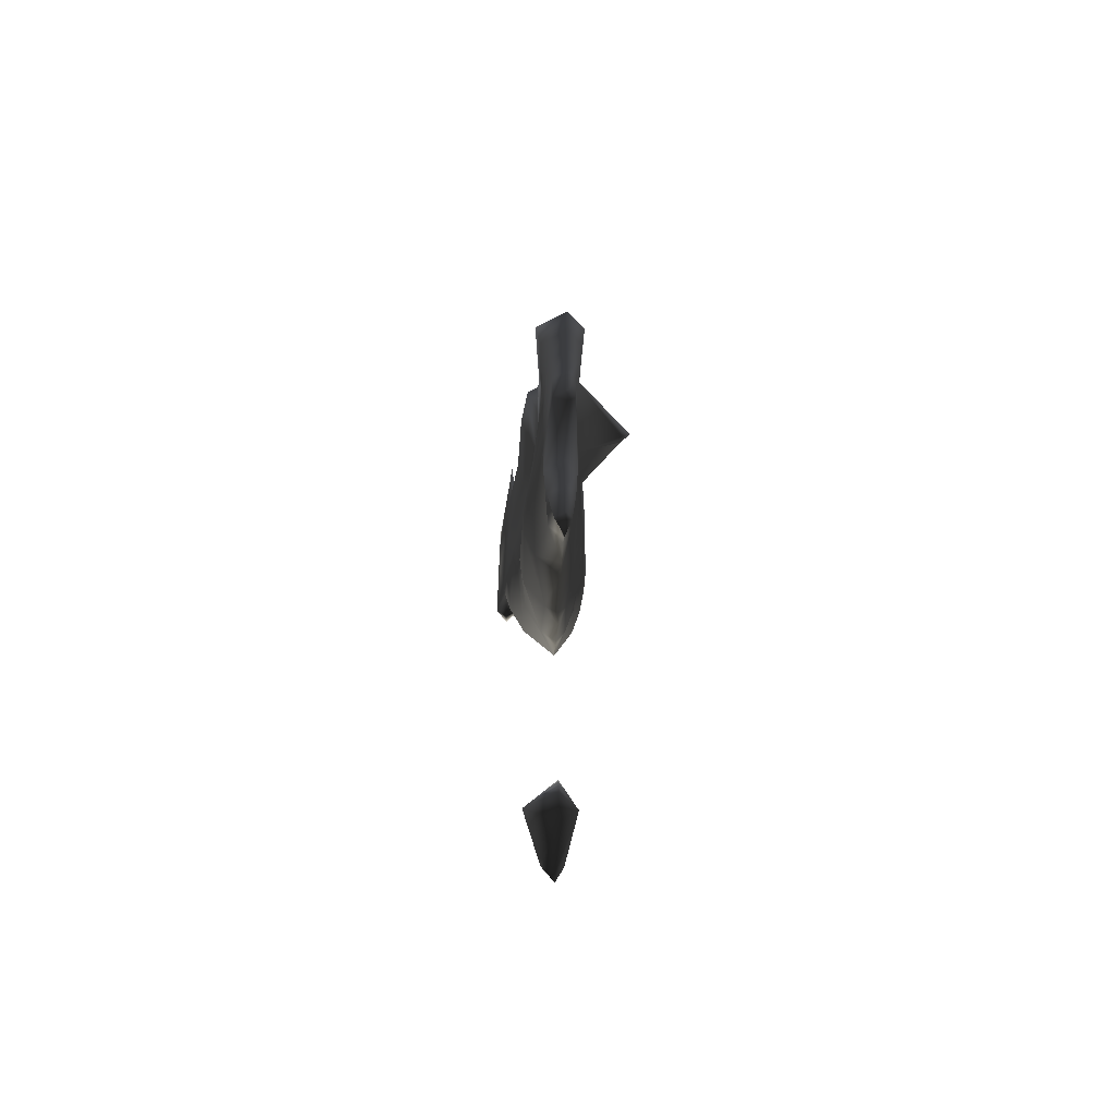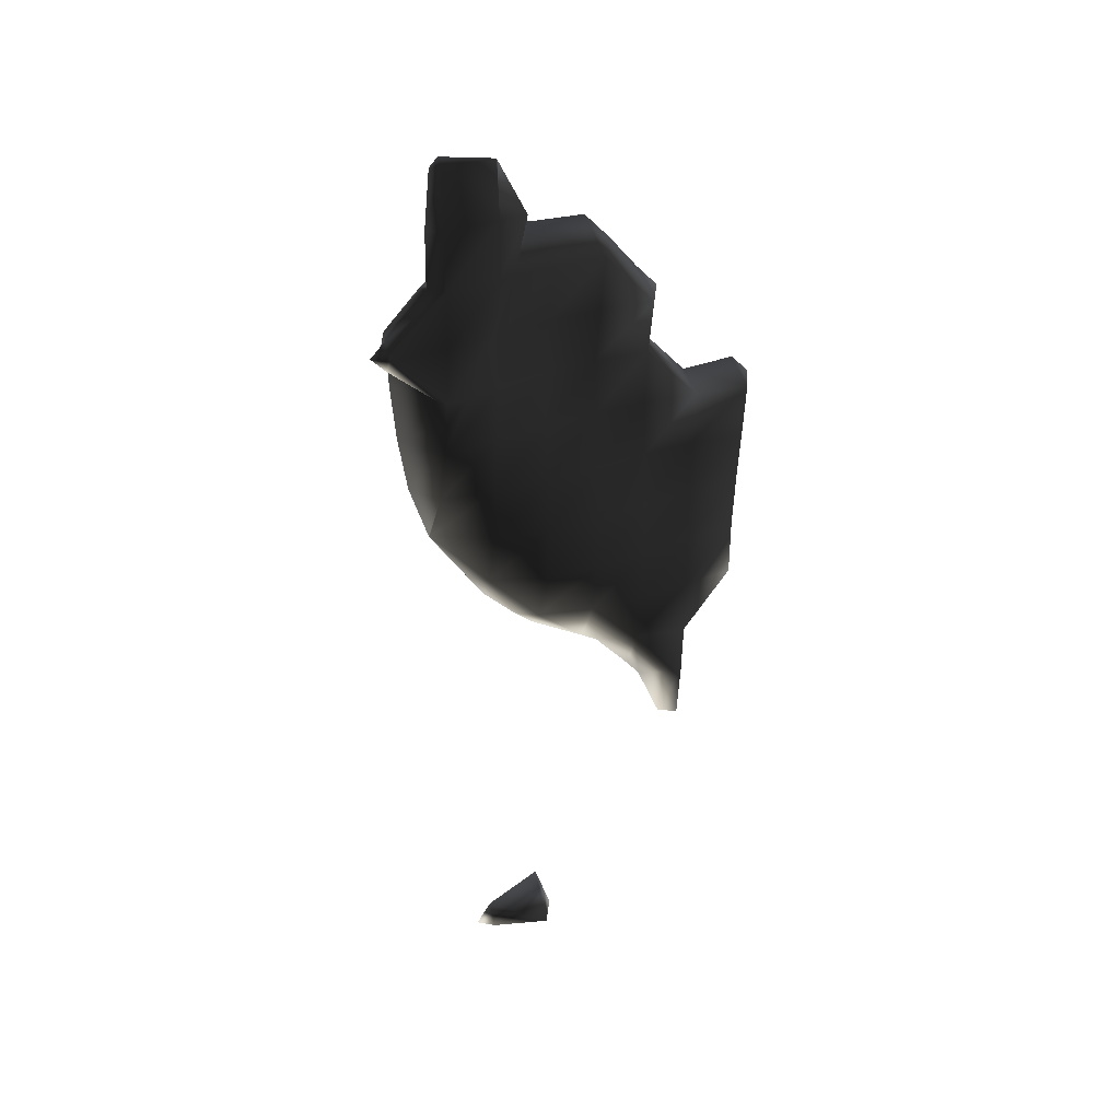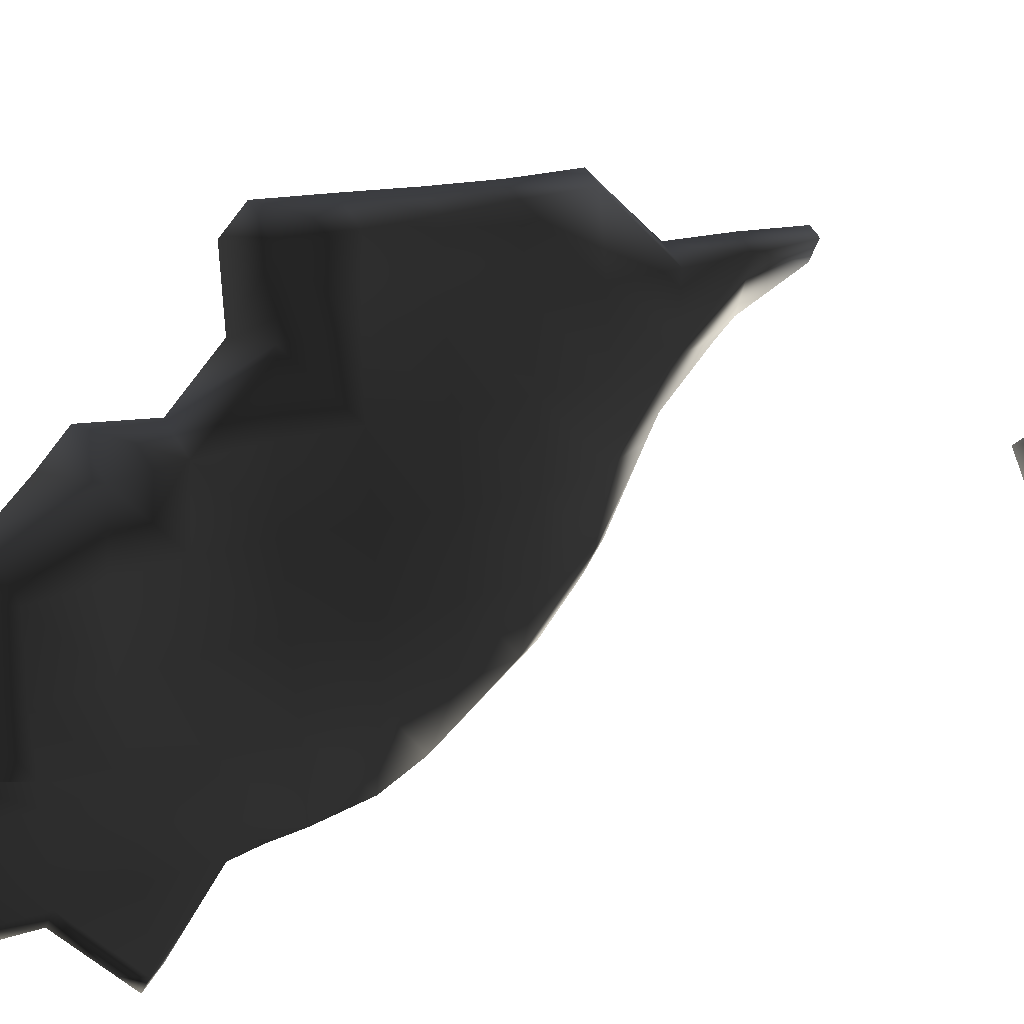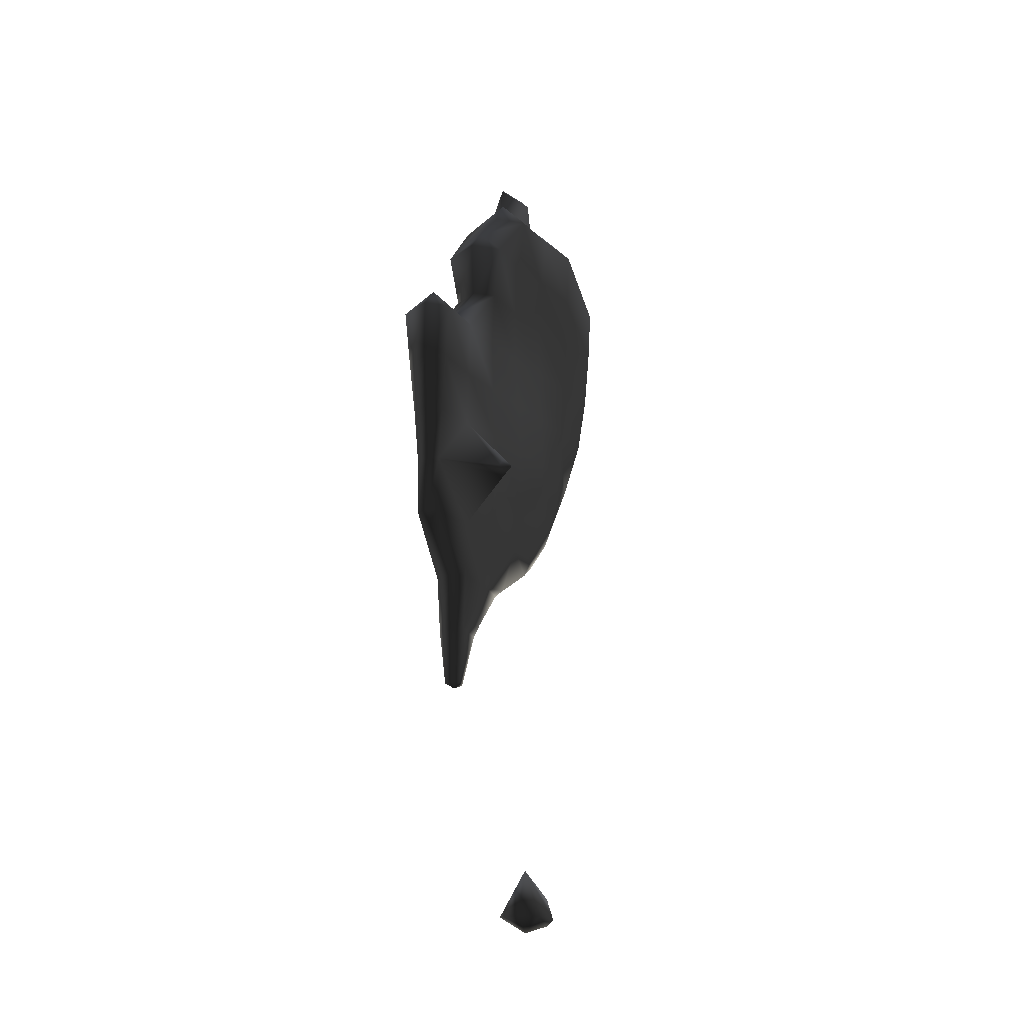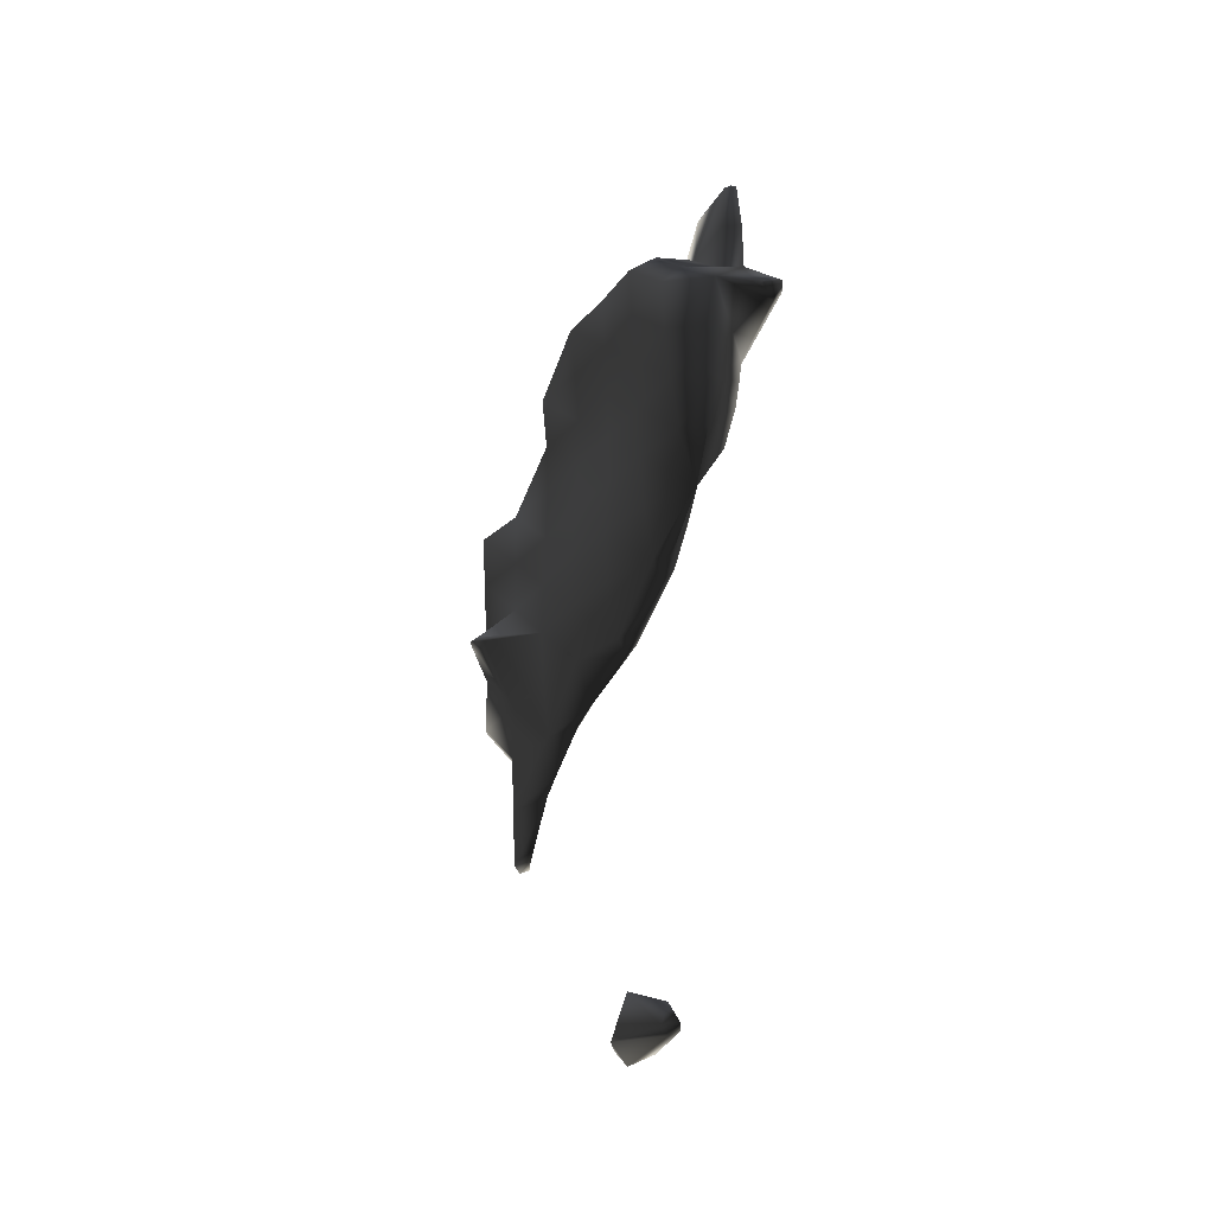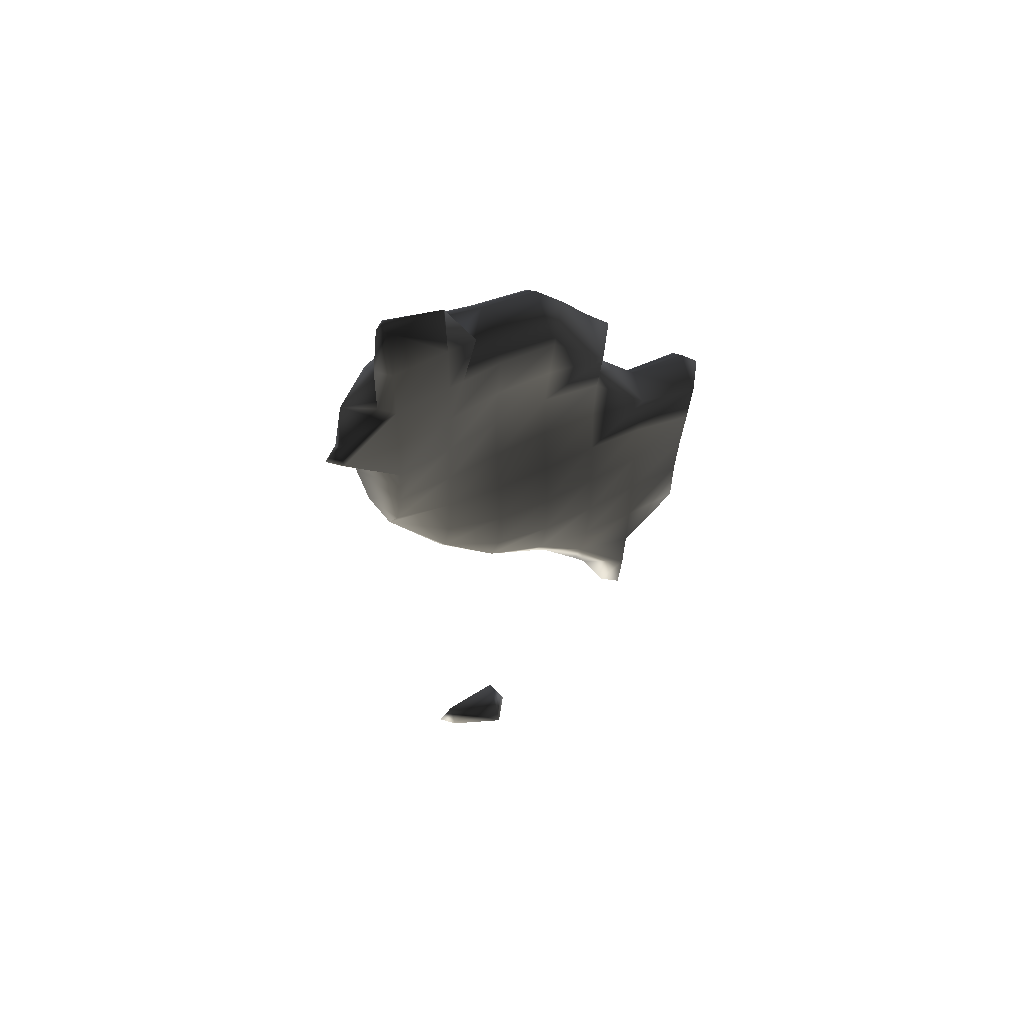
<metadata>
{"format":"obj","ext":"obj","renderer":"f3d","projection":"perspective","resolution":1024,"background":"white","views":[{"elev":-66.0,"azim":177.7,"up":"+Z"},{"elev":29.3,"azim":65.0,"up":"+Z"},{"elev":19.2,"azim":56.4,"up":"+Y"},{"elev":-16.7,"azim":-154.2,"up":"+Z"},{"elev":-31.7,"azim":-35.9,"up":"+Z"},{"elev":56.6,"azim":68.2,"up":"+Z"}]}
</metadata>
<code>
v 69.83 115 80
v 70 115 79.83
v 70 114.8 80
v 70 115 80.17
v 70 115.2 80
v 70.99 110 81
v 71 110 80.98
v 71 110 81
v 71 109.6 82
v 70.65 110 82
v 71 109.5 83
v 70.48 110 83
v 71 109.4 84
v 70.39 110 84
v 71 109.3 85
v 70.33 110 85
v 71 110 85.67
v 70.87 111 72
v 71 111 71.87
v 71 110.7 72
v 71 111 72.39
v 70.83 111 80
v 71 111 79.59
v 71 110.7 80
v 70.66 111 81
v 70.59 111 82
v 70.55 111 83
v 70.5 111 84
v 70.44 111 85
v 71 110.4 86
v 70.4 111 86
v 71 111 86.6
v 70.69 112 72
v 71 112 71.69
v 71 112 72.86
v 70.86 112 79
v 71 112 78.72
v 71 111.6 79
v 70.63 112 80
v 70.58 112 81
v 70.6 112 82
v 70.65 112 83
v 70.65 112 84
v 70.58 112 85
v 70.5 112 86
v 71 112 86.5
v 71 112.3 72
v 70.73 113 79
v 71 113 78.18
v 70.61 113 80
v 70.6 113 81
v 70.65 113 82
v 70.72 113 83
v 70.72 113 84
v 70.62 113 85
v 70.52 113 86
v 71 113 86.48
v 70.85 114 78
v 71 114 77.27
v 71 113.3 78
v 70.72 114 79
v 70.67 114 80
v 70.68 114 81
v 70.72 114 82
v 70.75 114 83
v 70.7 114 84
v 70.59 114 85
v 71 114 85.41
v 71 113.5 86
v 70.89 115 76
v 71 115 75.89
v 71 114.7 76
v 71 114.2 77
v 70.82 115 77
v 70.79 115 78
v 70.77 115 79
v 70.77 115 81
v 70.75 115 82
v 70.71 115 83
v 71 115 83.29
v 71 114.3 84
v 71 114.4 85
v 71 115.1 76
v 71 115.2 77
v 71 115.2 78
v 70.85 116 79
v 71 116 78.85
v 70.84 116 80
v 70.79 116 81
v 70.72 116 82
v 70.65 116 83
v 71 116 83.35
v 71 116.1 79
v 71 116.2 80
v 71 116.2 81
v 71 116.3 82
v 71 116.3 83
v 71.73 109 85
v 72 109 84.73
v 72 108.7 85
v 72 109 85.27
v 71.02 110 81
v 71.61 110 82
v 71.9 110 83
v 72 110 83.55
v 72 109.9 84
v 72 109.7 86
v 71.73 110 86
v 72 109.7 87
v 71.74 110 87
v 72 109.8 88
v 71.84 110 88
v 72 110 88.16
v 71.22 111 72
v 71.29 111 80
v 71.59 111 81
v 71.71 111 82
v 71.79 111 83
v 72 110.4 84
v 71.87 111 84
v 71.97 111 85
v 72 110.9 85
v 72 111 85.42
v 71.92 111 87
v 72 111 87.97
v 72 111 88
v 71.54 112 72
v 71.24 112 79
v 71.65 112 80
v 71.74 112 81
v 71.7 112 82
v 71.62 112 83
v 71.61 112 84
v 71.73 112 85
v 72 111.3 86
v 71.86 112 86
v 72 111.5 87
v 71.46 113 79
v 71.68 113 80
v 71.7 113 81
v 71.61 113 82
v 71.49 113 83
v 71.48 113 84
v 71.65 113 85
v 71.83 113 86
v 71.26 114 78
v 71.48 114 79
v 71.57 114 80
v 71.56 114 81
v 71.49 114 82
v 71.44 114 83
v 71.52 114 84
v 71.71 114 85
v 71.19 115 76
v 71.31 115 77
v 71.37 115 78
v 71.4 115 79
v 71.4 115 80
v 71.4 115 81
v 71.43 115 82
v 71.5 115 83
v 71.26 116 79
v 71.28 116 80
v 71.37 116 81
v 71.49 116 82
v 71.6 116 83
v 72.2 109 85
v 72.07 110 84
v 72.16 110 85
v 72.2 110 86
v 72.2 110 87
v 72.12 110 88
v 72.04 111 86
v 72.06 111 87
f 3 2 1
f 1 4 3
f 2 5 1
f 1 5 4
f 8 7 6
f 10 9 6
f 6 9 8
f 12 11 10
f 10 11 9
f 14 13 12
f 12 13 11
f 16 15 14
f 14 15 13
f 16 17 15
f 20 19 18
f 18 21 20
f 24 23 22
f 24 22 7
f 22 6 7
f 22 25 6
f 6 26 10
f 6 25 26
f 10 27 12
f 10 26 27
f 12 28 14
f 12 27 28
f 14 29 16
f 14 28 29
f 17 16 30
f 16 31 30
f 16 29 31
f 31 32 30
f 18 19 33
f 33 19 34
f 21 18 35
f 35 18 33
f 38 37 36
f 38 36 23
f 36 22 23
f 36 39 22
f 22 40 25
f 22 39 40
f 25 41 26
f 25 40 41
f 26 42 27
f 26 41 42
f 27 43 28
f 27 42 43
f 28 44 29
f 28 43 44
f 29 45 31
f 29 44 45
f 32 31 46
f 46 31 45
f 34 47 33
f 33 47 35
f 36 37 48
f 48 37 49
f 36 50 39
f 36 48 50
f 39 51 40
f 39 50 51
f 40 52 41
f 40 51 52
f 41 53 42
f 41 52 53
f 42 54 43
f 42 53 54
f 43 55 44
f 43 54 55
f 44 56 45
f 44 55 56
f 46 45 57
f 57 45 56
f 60 59 58
f 60 58 49
f 58 48 49
f 58 61 48
f 48 62 50
f 48 61 62
f 50 63 51
f 50 62 63
f 51 64 52
f 51 63 64
f 52 65 53
f 52 64 65
f 53 66 54
f 53 65 66
f 54 67 55
f 54 66 67
f 69 56 68
f 56 67 68
f 56 55 67
f 56 69 57
f 72 71 70
f 74 73 70
f 70 73 72
f 73 74 59
f 74 58 59
f 74 75 58
f 58 76 61
f 58 75 76
f 76 2 3
f 62 76 3
f 61 76 62
f 62 3 4
f 77 62 4
f 63 62 77
f 63 78 64
f 63 77 78
f 64 79 65
f 64 78 79
f 81 66 80
f 66 79 80
f 66 65 79
f 66 81 67
f 67 81 82
f 67 82 68
f 71 83 70
f 70 83 74
f 74 83 84
f 74 84 75
f 75 84 85
f 87 86 85
f 86 75 85
f 86 76 75
f 88 5 2
f 76 88 2
f 86 88 76
f 77 4 5
f 88 77 5
f 89 77 88
f 77 90 78
f 77 89 90
f 78 91 79
f 78 90 91
f 80 79 92
f 92 79 91
f 87 93 86
f 86 93 88
f 88 93 94
f 88 94 89
f 89 94 95
f 89 95 90
f 90 95 96
f 90 96 91
f 91 96 97
f 91 97 92
f 100 99 98
f 98 101 100
f 102 7 8
f 9 103 8
f 8 103 102
f 11 104 9
f 9 104 103
f 104 11 105
f 11 106 105
f 11 13 106
f 15 98 99
f 106 15 99
f 13 15 106
f 108 107 17
f 17 107 15
f 107 101 15
f 101 98 15
f 110 109 108
f 108 109 107
f 112 111 110
f 110 111 109
f 112 113 111
f 114 19 20
f 21 114 20
f 115 23 24
f 7 102 24
f 102 115 24
f 102 116 115
f 117 102 103
f 116 102 117
f 118 103 104
f 117 103 118
f 104 105 119
f 120 104 119
f 118 104 120
f 122 121 120
f 122 120 119
f 17 30 108
f 121 122 123
f 108 30 32
f 124 108 32
f 110 108 124
f 126 112 125
f 112 124 125
f 112 110 124
f 112 126 113
f 127 34 114
f 114 34 19
f 35 127 21
f 21 127 114
f 128 37 38
f 23 115 38
f 115 128 38
f 115 129 128
f 130 115 116
f 129 115 130
f 131 116 117
f 130 116 131
f 132 117 118
f 131 117 132
f 133 118 120
f 132 118 133
f 134 120 121
f 133 120 134
f 121 123 135
f 136 121 135
f 134 121 136
f 135 137 124
f 46 135 124
f 32 46 124
f 136 135 46
f 124 137 125
f 127 47 34
f 47 127 35
f 138 49 128
f 128 49 37
f 139 128 129
f 138 128 139
f 140 129 130
f 139 129 140
f 141 130 131
f 140 130 141
f 142 131 132
f 141 131 142
f 143 132 133
f 142 132 143
f 144 133 134
f 143 133 144
f 145 134 136
f 144 134 145
f 57 145 46
f 46 145 136
f 146 59 60
f 49 138 60
f 138 146 60
f 138 147 146
f 148 138 139
f 147 138 148
f 149 139 140
f 148 139 149
f 150 140 141
f 149 140 150
f 151 141 142
f 150 141 151
f 152 142 143
f 151 142 152
f 153 143 144
f 152 143 153
f 68 153 69
f 153 145 69
f 153 144 145
f 69 145 57
f 154 71 72
f 73 155 72
f 72 155 154
f 59 146 73
f 146 155 73
f 146 156 155
f 157 146 147
f 156 146 157
f 158 147 148
f 157 147 158
f 159 148 149
f 158 148 159
f 160 149 150
f 159 149 160
f 161 150 151
f 160 150 161
f 80 161 81
f 161 152 81
f 161 151 152
f 81 152 82
f 82 152 153
f 82 153 68
f 154 83 71
f 83 154 84
f 84 154 155
f 84 155 85
f 85 155 156
f 85 156 87
f 156 162 87
f 156 157 162
f 163 157 158
f 162 157 163
f 164 158 159
f 163 158 164
f 165 159 160
f 164 159 165
f 166 160 161
f 165 160 166
f 92 166 80
f 80 166 161
f 162 93 87
f 93 162 94
f 94 162 163
f 94 163 95
f 95 163 164
f 95 164 96
f 96 164 165
f 96 165 97
f 97 165 166
f 97 166 92
f 167 99 100
f 101 167 100
f 168 105 106
f 99 167 106
f 167 168 106
f 167 169 168
f 107 170 101
f 170 167 101
f 170 169 167
f 109 171 107
f 107 171 170
f 111 172 109
f 109 172 171
f 113 172 111
f 168 119 105
f 119 168 122
f 122 168 169
f 122 169 123
f 169 173 123
f 169 170 173
f 174 170 171
f 173 170 174
f 125 174 126
f 174 172 126
f 174 171 172
f 126 172 113
f 173 135 123
f 135 173 137
f 137 173 174
f 137 174 125

</code>
